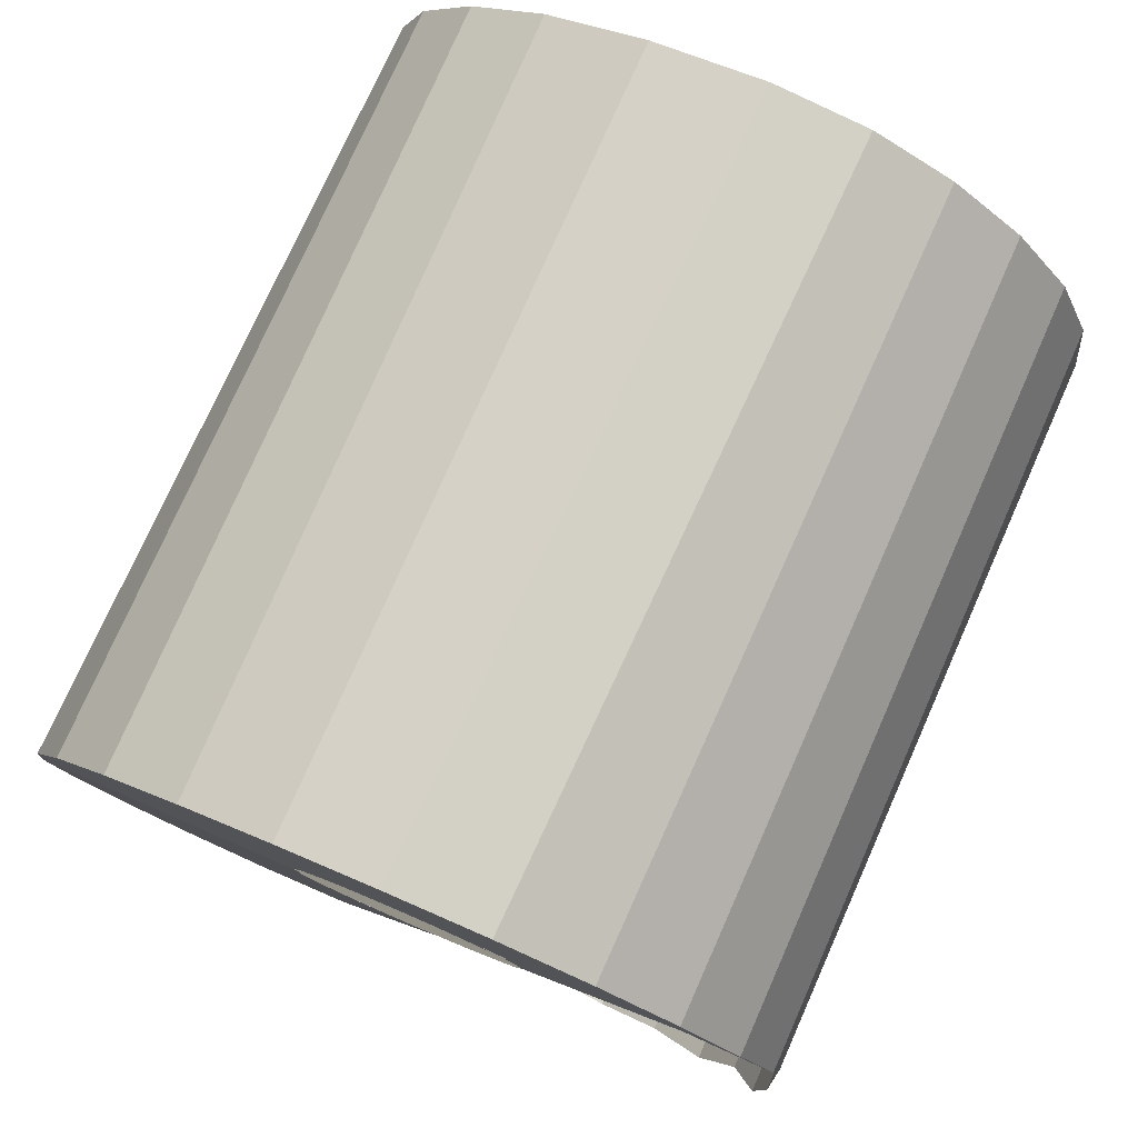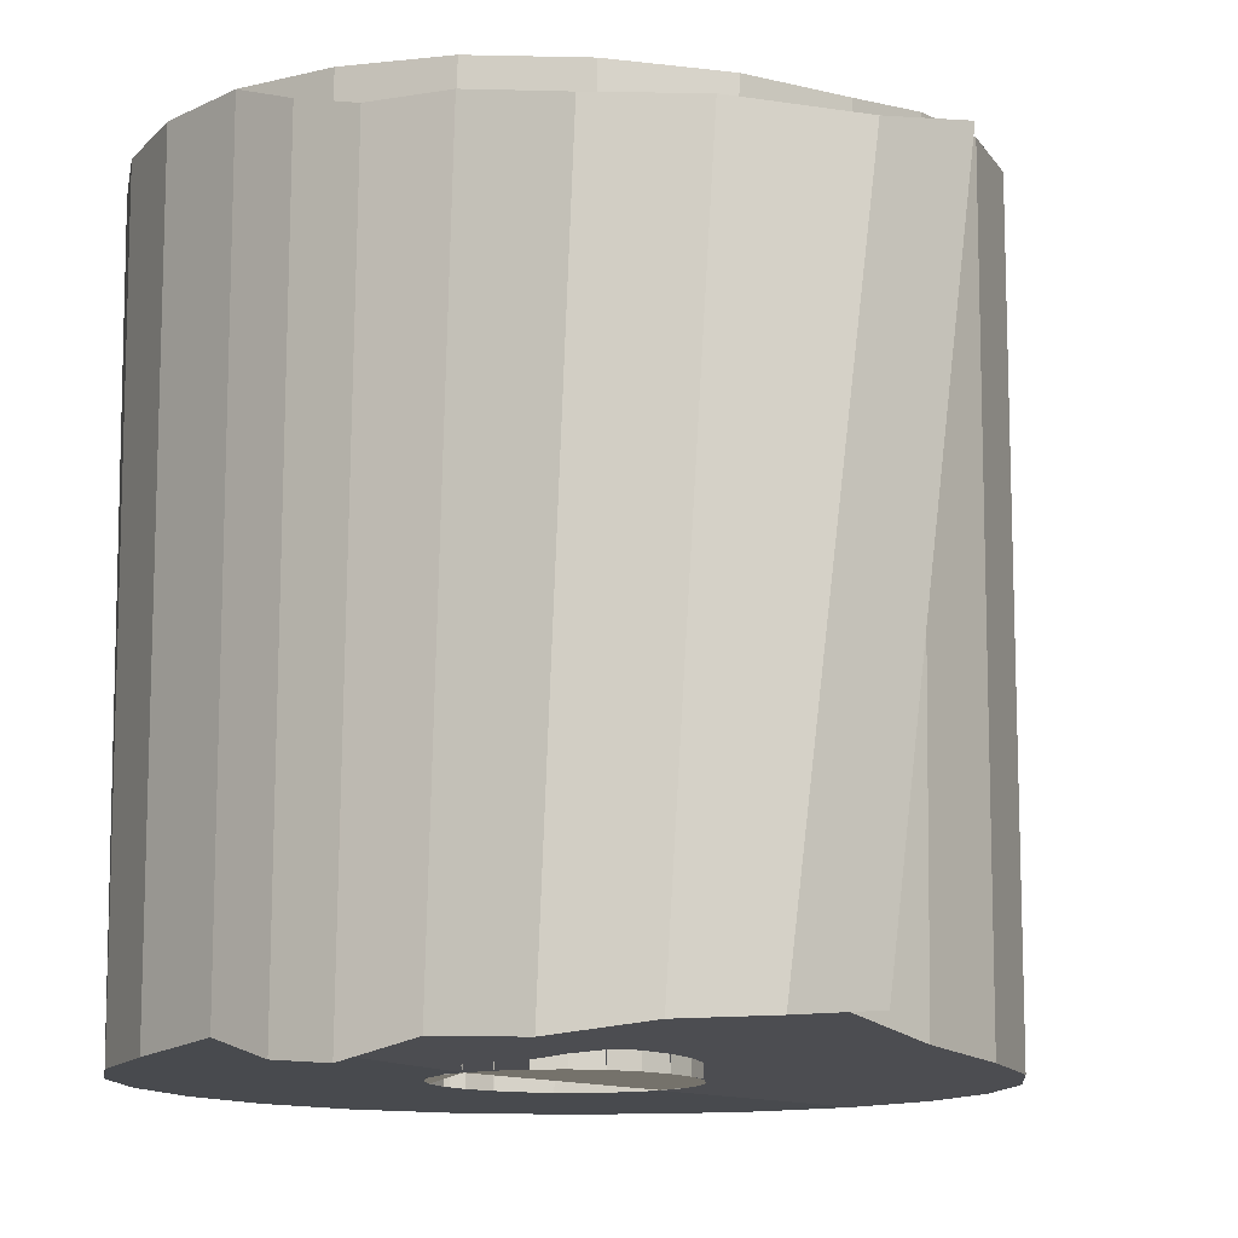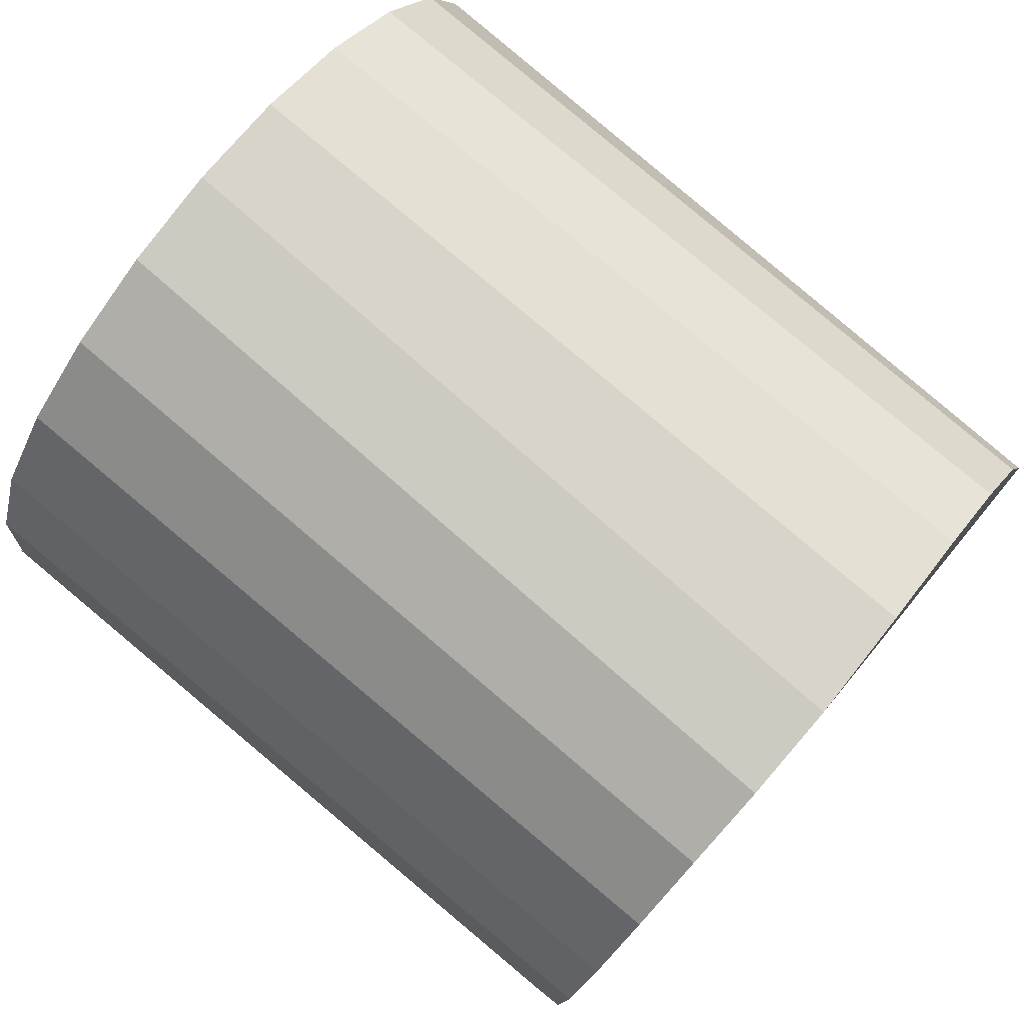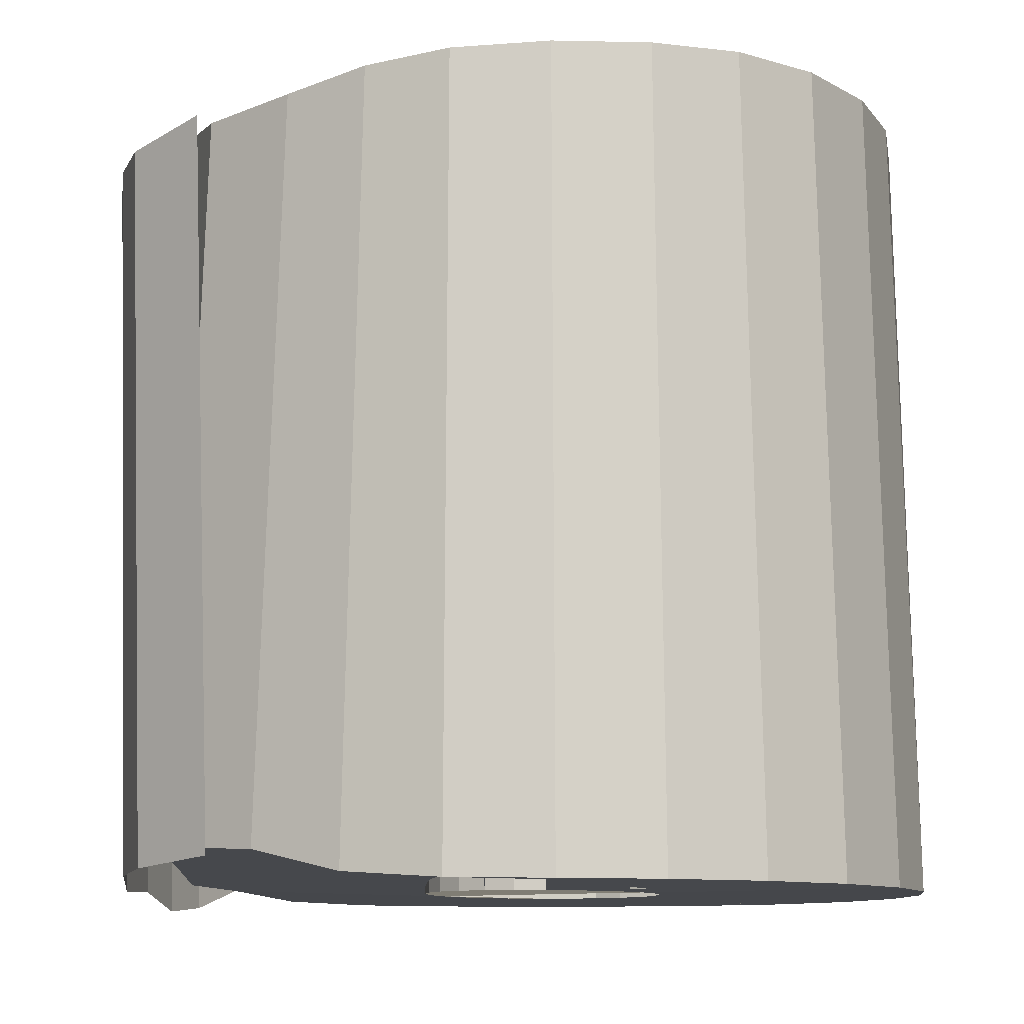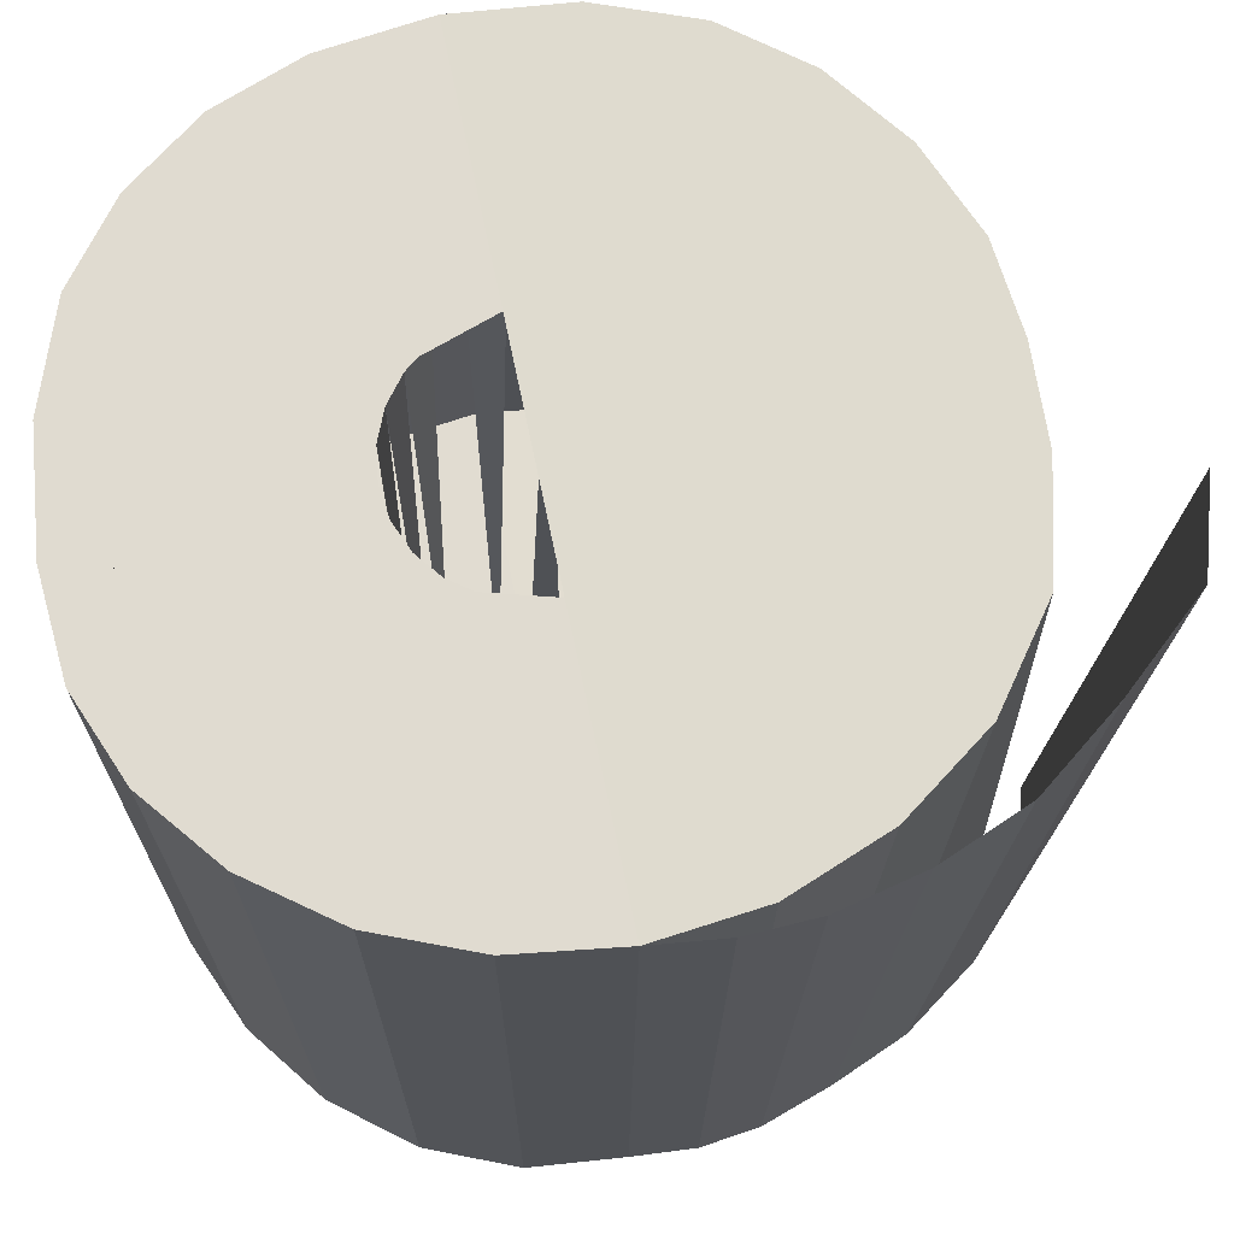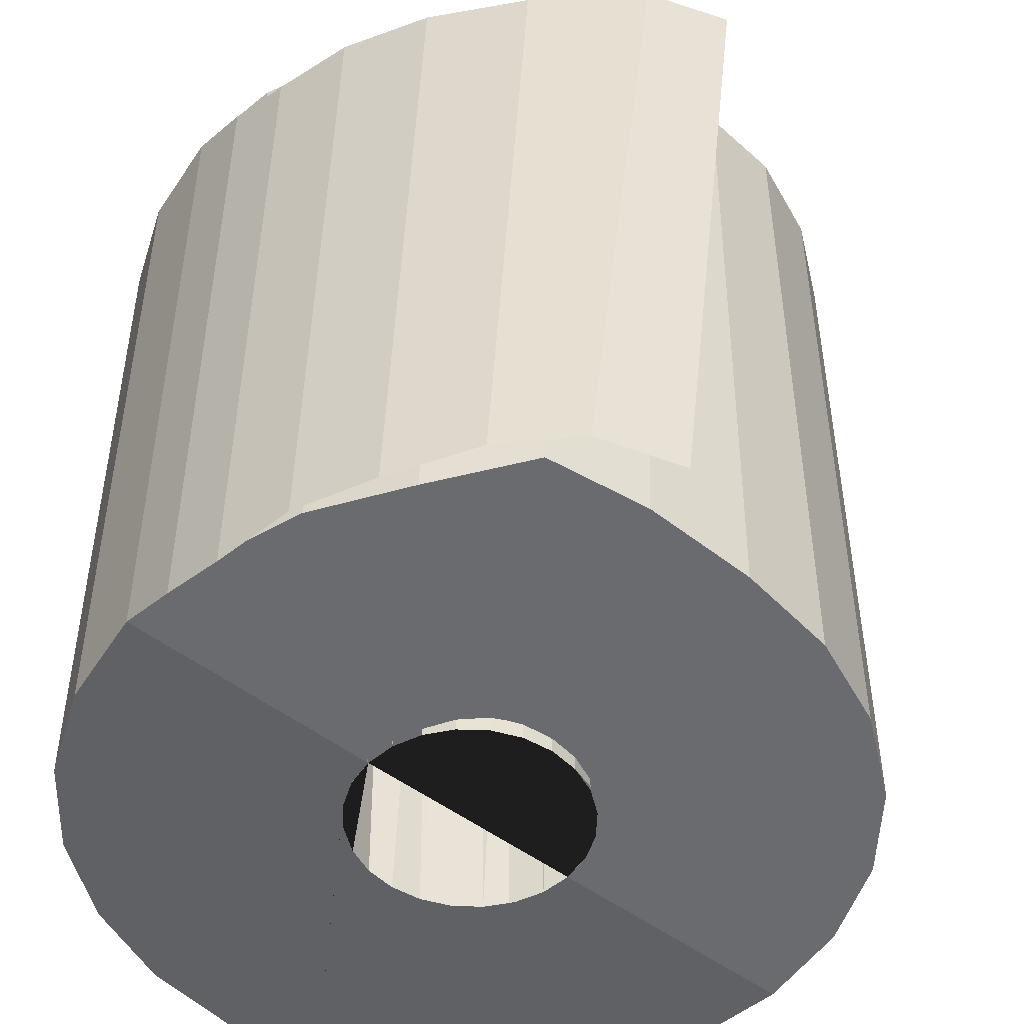
<metadata>
{"format":"obj","ext":"obj","renderer":"f3d","projection":"perspective","resolution":1024,"background":"white","views":[{"elev":79.3,"azim":23.5,"up":"+Z"},{"elev":-12.6,"azim":132.7,"up":"+Y"},{"elev":79.8,"azim":129.5,"up":"+Z"},{"elev":-10.4,"azim":-150.9,"up":"+Y"},{"elev":69.2,"azim":78.6,"up":"+Y"},{"elev":-49.8,"azim":140.5,"up":"+Y"}]}
</metadata>
<code>
o Cylinder
v 7.8e-05 -0.05361 0.01595
v -0.003213 0.05425 0.0154
v -0.004221 -0.05362 0.01544
v -0.007247 0.0543 0.01375
v -0.008228 -0.05364 0.01383
v -0.0107 0.05435 0.01114
v -0.01167 -0.05366 0.01125
v -0.01335 0.05439 0.007736
v -0.01609 -0.05382 0.004311
v -0.01655 -0.05369 -0.000397
v -0.01519 0.05433 -0.004903
v -0.01599 -0.0537 -0.004681
v -0.01367 0.05423 -0.008931
v -0.01433 -0.0537 -0.008681
v -0.01118 0.05412 -0.01237
v -0.007883 0.054 -0.01499
v -0.008241 -0.05368 -0.01478
v -0.004001 0.05388 -0.01662
v -0.004223 -0.05365 -0.01646
v 0.000209 0.05378 -0.01718
v 9.2e-05 -0.05362 -0.01705
v 0.004467 0.05369 -0.01663
v 0.004406 -0.05358 -0.01652
v 0.00848 0.05365 -0.01498
v 0.008419 -0.05355 -0.01488
v 0.01196 0.05364 -0.01235
v 0.01186 -0.05353 -0.01225
v 0.01467 0.05367 -0.008889
v 0.01449 -0.05353 -0.008813
v 0.01641 0.05372 -0.004856
v 0.01614 -0.05354 -0.004825
v 0.01707 0.05379 -0.00053
v 0.0167 -0.05355 -0.000562
v 0.01661 0.05386 0.003789
v 0.01613 -0.05357 0.00369
v 0.01507 0.05393 0.0078
v 0.01447 -0.05357 0.007646
v 0.01257 0.05401 0.01123
v 0.01182 -0.05358 0.01105
v 0.009267 0.05408 0.01383
v 0.008383 -0.05358 0.01367
v 0.005356 0.05414 0.01545
v 0.004377 -0.05359 0.01534
v 0.001095 0.0542 0.01598
v 7.8e-05 -0.05361 0.01595
v -0.003213 0.05425 0.0154
v -0.004221 -0.05362 0.01544
v -0.007247 0.0543 0.01375
v -0.008228 -0.05364 0.01383
v -0.0107 0.05435 0.01114
v -0.01167 -0.05366 0.01125
v -0.01335 0.05439 0.007736
v -0.01431 -0.05367 0.00785
v -0.01503 0.05441 0.003744
v -0.01598 -0.05368 0.003878
v -0.01566 0.05439 -0.000572
v -0.01655 -0.05369 -0.000397
v -0.01519 0.05433 -0.004903
v -0.01599 -0.0537 -0.004681
v -0.01367 0.05423 -0.008931
v -0.01433 -0.0537 -0.008681
v -0.01118 0.05412 -0.01237
v -0.01169 -0.05369 -0.01213
v -0.007883 0.054 -0.01499
v -0.008241 -0.05368 -0.01478
v -0.004001 0.05388 -0.01662
v -0.004223 -0.05365 -0.01646
v 0.000209 0.05378 -0.01718
v 9.2e-05 -0.05362 -0.01705
v 0.004467 0.05369 -0.01663
v 0.004406 -0.05358 -0.01652
v 0.00848 0.05365 -0.01498
v 0.008419 -0.05355 -0.01488
v 0.01196 0.05364 -0.01235
v 0.01186 -0.05353 -0.01225
v 0.01467 0.05367 -0.008889
v 0.01449 -0.05353 -0.008813
v 0.01641 0.05372 -0.004856
v 0.01614 -0.05354 -0.004825
v 0.01707 0.05379 -0.00053
v 0.0167 -0.05355 -0.000562
v 0.01661 0.05386 0.003789
v 0.01613 -0.05357 0.00369
v 0.01507 0.05393 0.0078
v 0.01447 -0.05357 0.007646
v 0.01257 0.05401 0.01123
v 0.01182 -0.05358 0.01105
v 0.009267 0.05408 0.01383
v 0.008383 -0.05358 0.01367
v 0.005356 0.05414 0.01545
v 0.004377 -0.05359 0.01534
v 0.003242 0.05499 0.05135
v 5.8e-05 -0.05355 0.05286
v -0.01276 0.05472 0.04959
v -0.01383 -0.05361 0.05129
v -0.02672 0.05452 0.04478
v -0.02677 -0.05366 0.04609
v -0.03714 0.05468 0.03687
v -0.03789 -0.05368 0.03765
v -0.0447 0.05523 0.02657
v -0.04644 -0.05371 0.02658
v -0.04885 0.05621 0.01466
v -0.05183 -0.05372 0.01366
v -0.05101 0.05597 6.2e-05
v -0.05369 -0.05374 -0.000219
v -0.04983 0.05547 -0.01546
v -0.05189 -0.05376 -0.01411
v -0.04504 0.05502 -0.02868
v -0.04653 -0.05377 -0.02707
v -0.0373 0.05437 -0.03907
v -0.038 -0.05377 -0.03821
v -0.02673 0.05394 -0.04713
v -0.02686 -0.05373 -0.04676
v -0.01445 0.05355 -0.05219
v -0.01388 -0.05354 -0.05213
v -0.002298 0.05279 -0.05356
v 9.5e-05 -0.05258 -0.05384
v 0.009992 0.05099 -0.05337
v 0.01456 -0.04936 -0.05235
v 0.02499 0.05043 -0.04977
v 0.02884 -0.04866 -0.05001
v 0.03758 0.05093 -0.04061
v 0.03808 -0.04947 -0.03787
v 0.04662 0.0519 -0.02845
v 0.04602 -0.04944 -0.02563
v 0.05216 0.05262 -0.01489
v 0.05161 -0.05172 -0.01356
v 0.05399 0.05338 -0.000576
v 0.05338 -0.05203 4.8e-05
v 0.05222 0.05376 0.01346
v 0.05188 -0.05324 0.01344
v 0.04701 0.05393 0.02637
v 0.04659 -0.05349 0.02606
v 0.03885 0.05408 0.03737
v 0.03805 -0.05348 0.0369
v 0.02855 0.0543 0.04564
v 0.02691 -0.05345 0.04529
v 0.01695 0.0547 0.05034
v 0.01395 -0.05348 0.05077
v 0.05407 0.04963 -0.01042
v 0.05346 -0.05489 -0.009196
v 0.05291 0.04683 -0.02008
v 0.05219 -0.05567 -0.01773
v 0.04999 0.04615 -0.03163
v 0.04918 -0.05333 -0.02766
v 0.0445 0.04412 -0.04395
v 0.04444 -0.0538 -0.03871
v 0.03547 0.04342 -0.05554
v 0.03707 -0.0522 -0.04935
v 0.02406 0.04097 -0.06801
v 0.02841 -0.05175 -0.05773
v 0.0118 0.04304 -0.07123
v 0.01569 -0.05055 -0.06068
f 2 3 4
f 4 5 6
f 6 7 8
f 13 14 15
f 16 17 18
f 22 23 24
f 26 27 28
f 30 31 32
f 34 35 36
f 36 37 38
f 40 41 42
f 46 47 48
f 50 51 52
f 54 55 56
f 64 65 66
f 70 71 72
f 74 75 76
f 82 83 84
f 84 85 86
f 86 87 88
f 88 89 90
f 92 94 95 93
f 94 96 97 95
f 96 98 99 97
f 98 100 101 99
f 100 102 103 101
f 102 104 105 103
f 104 106 107 105
f 106 108 109 107
f 108 110 111 109
f 110 112 113 111
f 112 114 115 113
f 114 116 117 115
f 116 118 119 117
f 118 120 121 119
f 120 122 123 121
f 122 124 125 123
f 124 126 127 125
f 126 128 129 127
f 128 130 131 129
f 130 132 133 131
f 132 134 135 133
f 134 136 137 135
f 95 97 99 101 103 105 57 55 53 51 49 47 45 91 89 87 85 83 81 129 131 133 135 137 139 93
f 136 138 139 137
f 138 92 93 139
f 92 138 136 134 132 130 128 80 82 84 86 88 90 44 46 48 50 52 54 56 104 102 100 98 96 94
f 128 126 124 122 120 118 116 114 112 110 108 106 104 56 58 60 62 64 66 68 70 72 74 76 78 80
f 105 107 109 111 113 115 117 119 121 123 125 127 129 81 79 77 75 73 71 69 67 65 63 61 59 57
f 73 75 74
f 67 69 68
f 57 59 58
f 26 25 27
f 85 87 86
f 2 1 3
f 28 27 29
f 38 37 39
f 75 77 76
f 89 91 90
f 22 21 23
f 65 67 66
f 81 83 82
f 40 39 41
f 11 10 12
f 18 17 19
f 20 19 21
f 24 23 25
f 45 47 46
f 69 71 70
f 34 33 35
f 71 73 72
f 42 41 43
f 87 89 88
f 129 141 140 128
f 141 143 142 140
f 143 145 144 142
f 145 147 146 144
f 147 149 148 146
f 149 151 150 148
f 151 153 152 150
l 10 57
l 9 55
l 51 7
l 37 85
l 25 73
l 33 81
l 17 65
l 6 50
l 22 70
l 26 74
l 18 66

</code>
